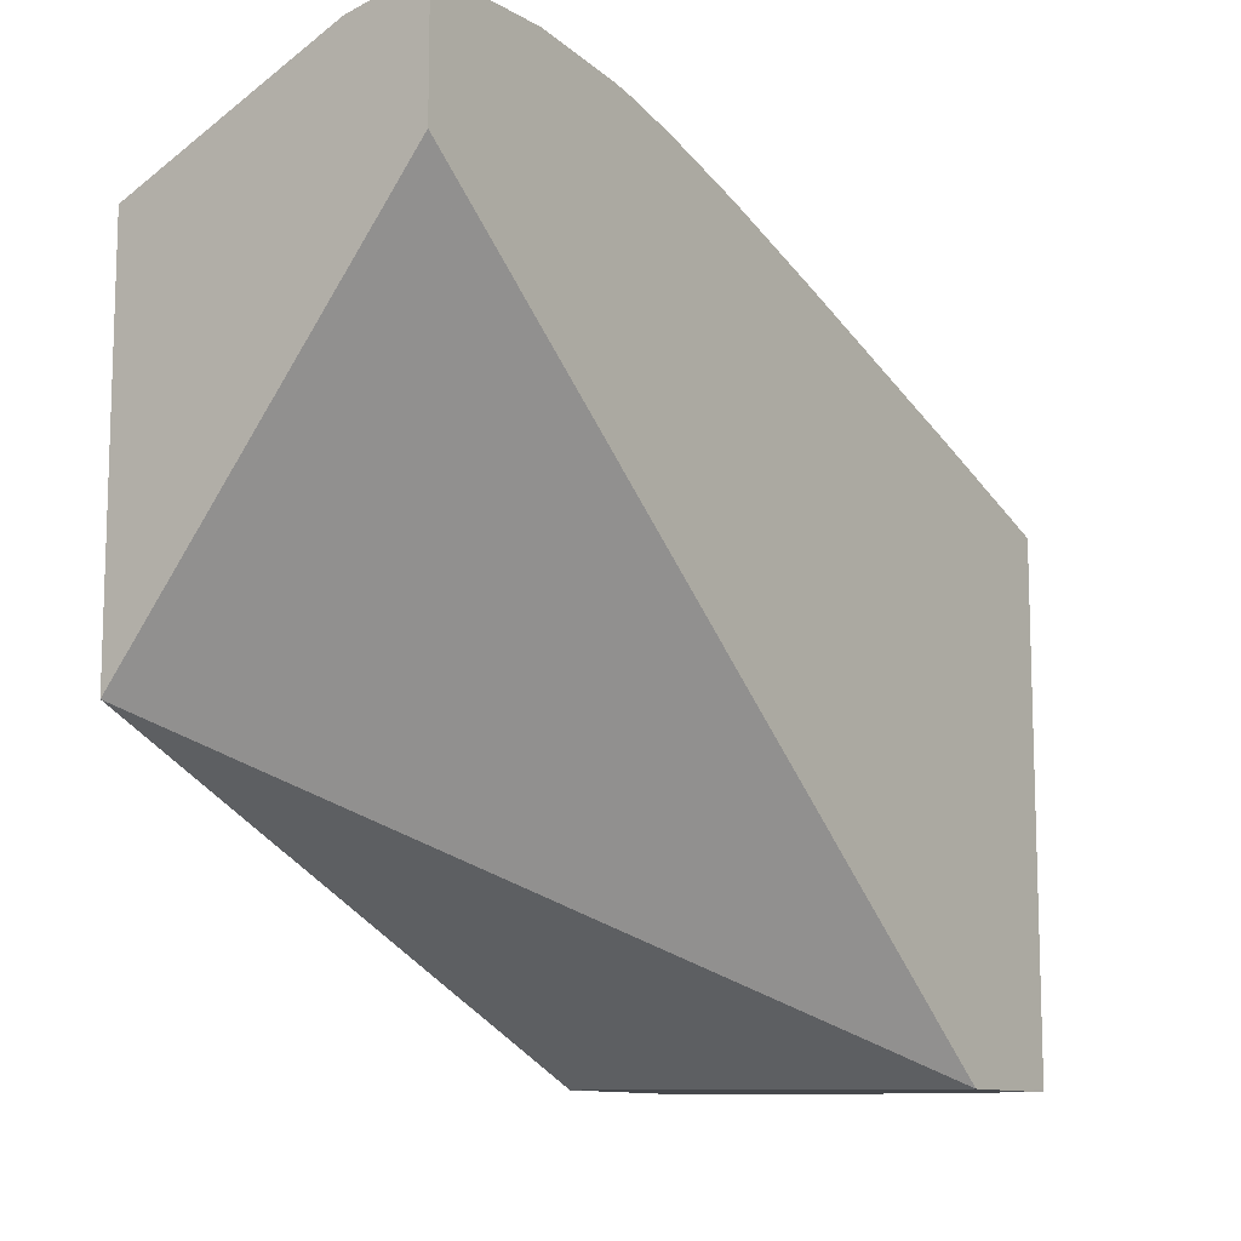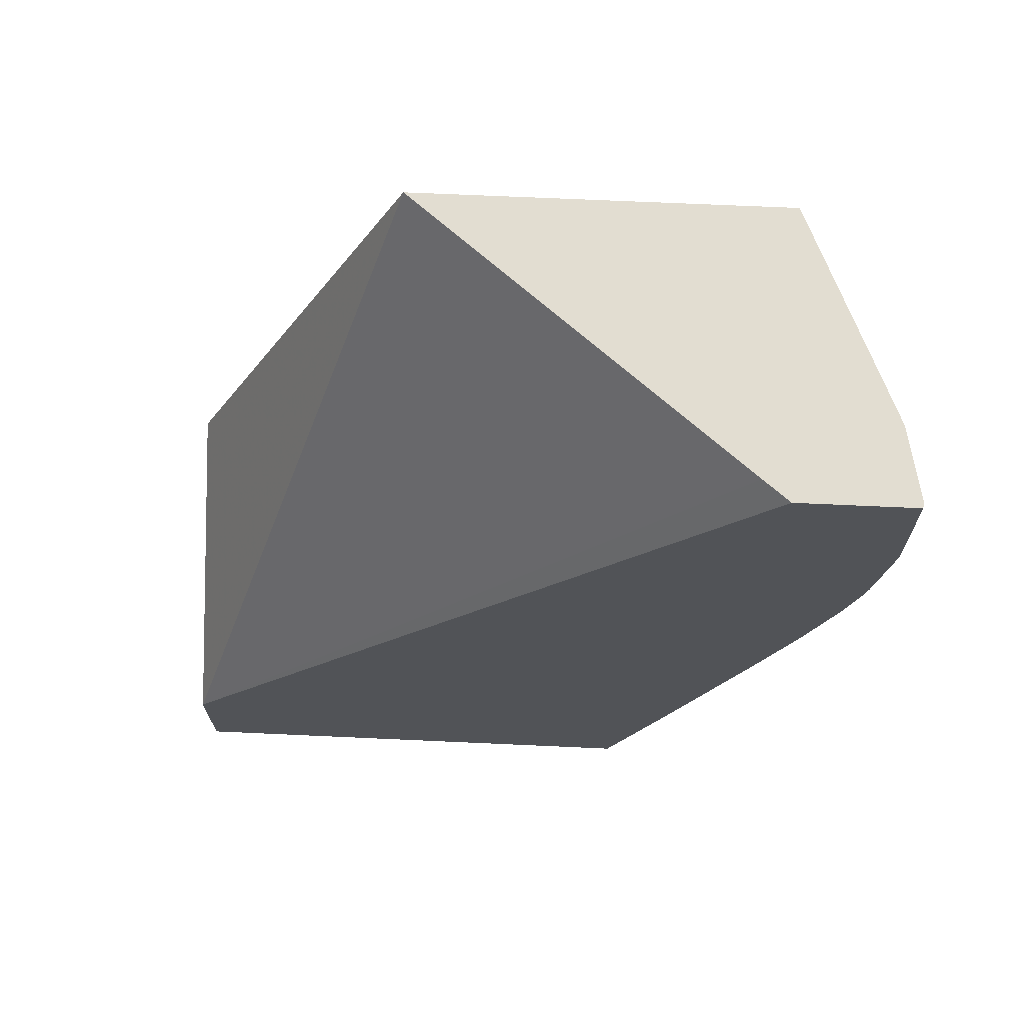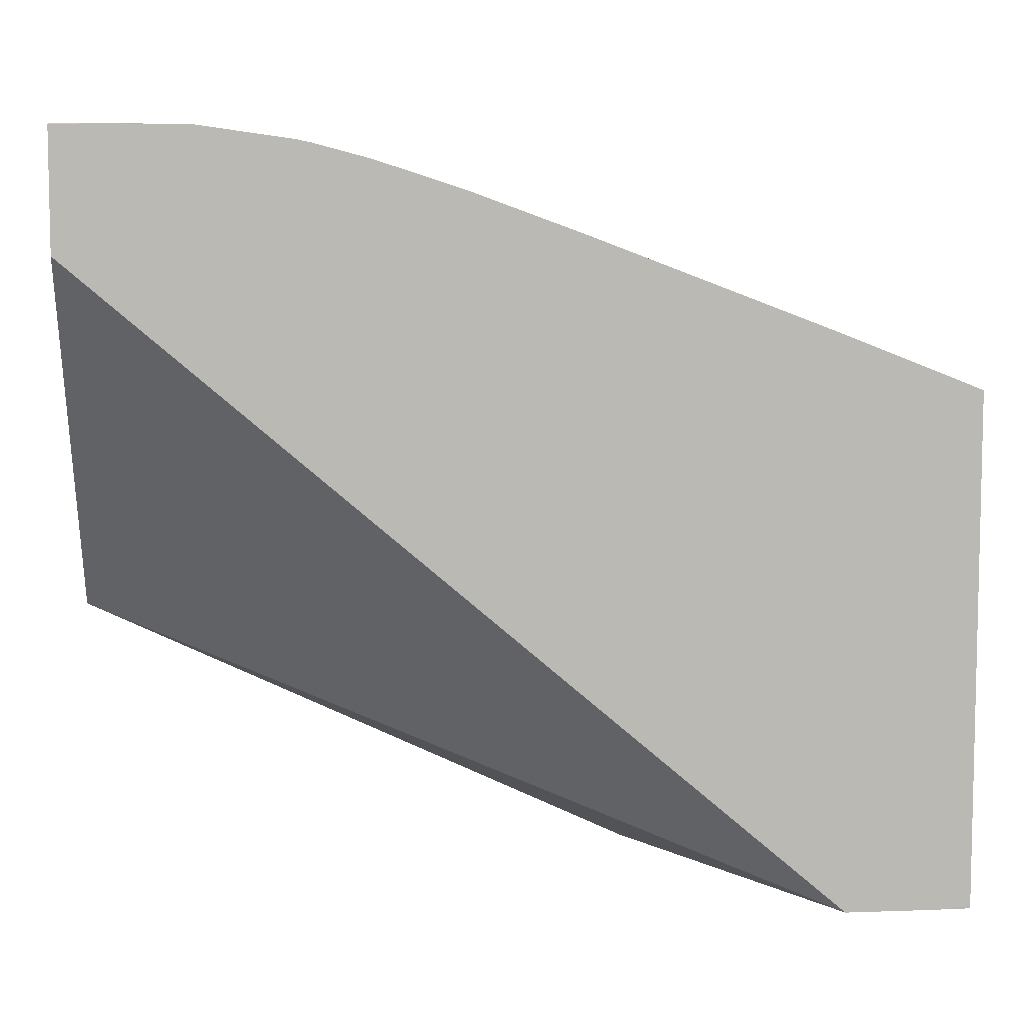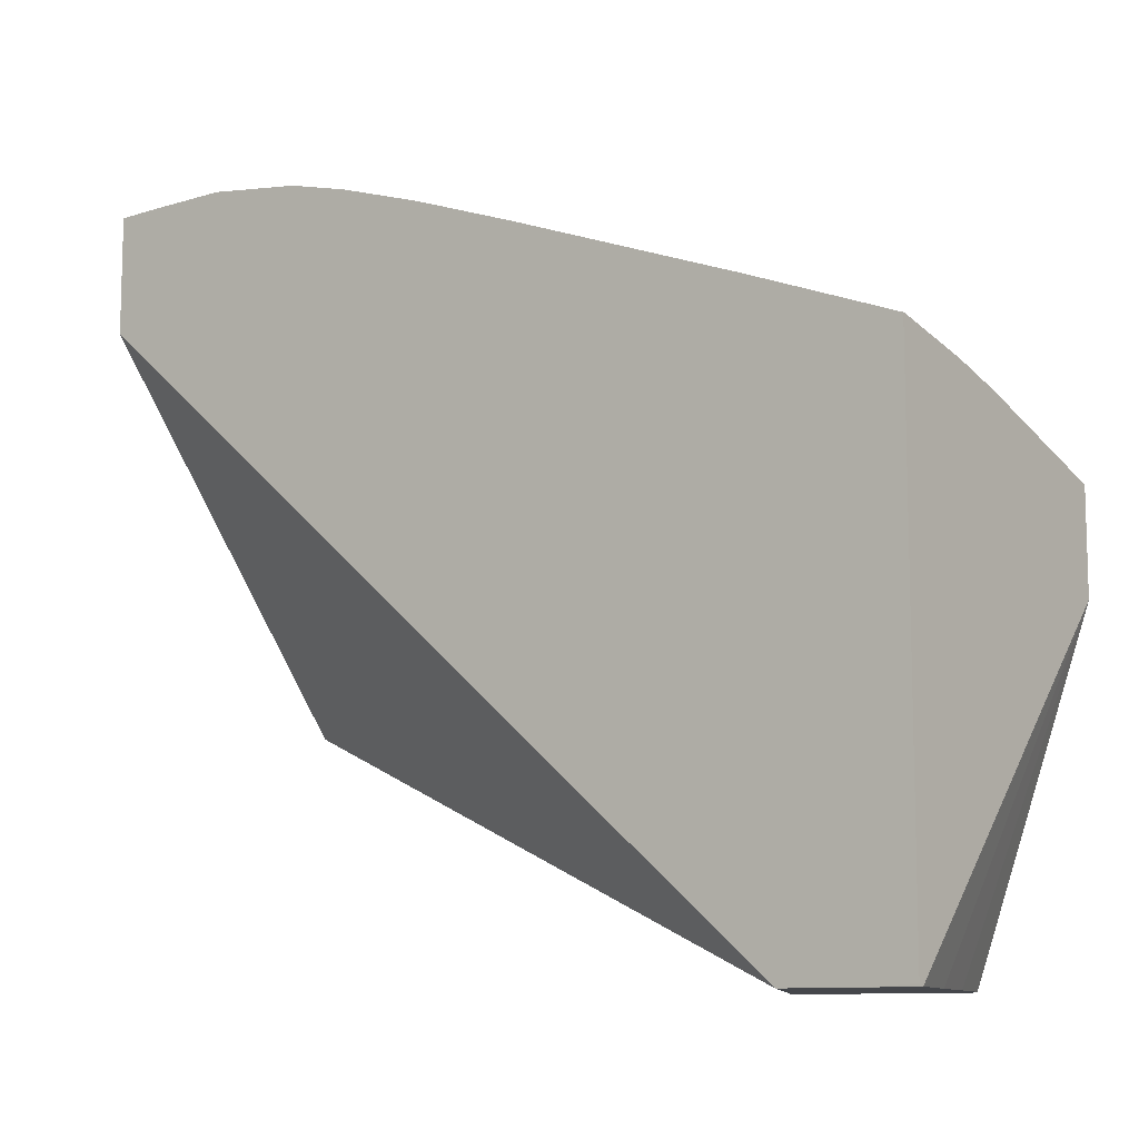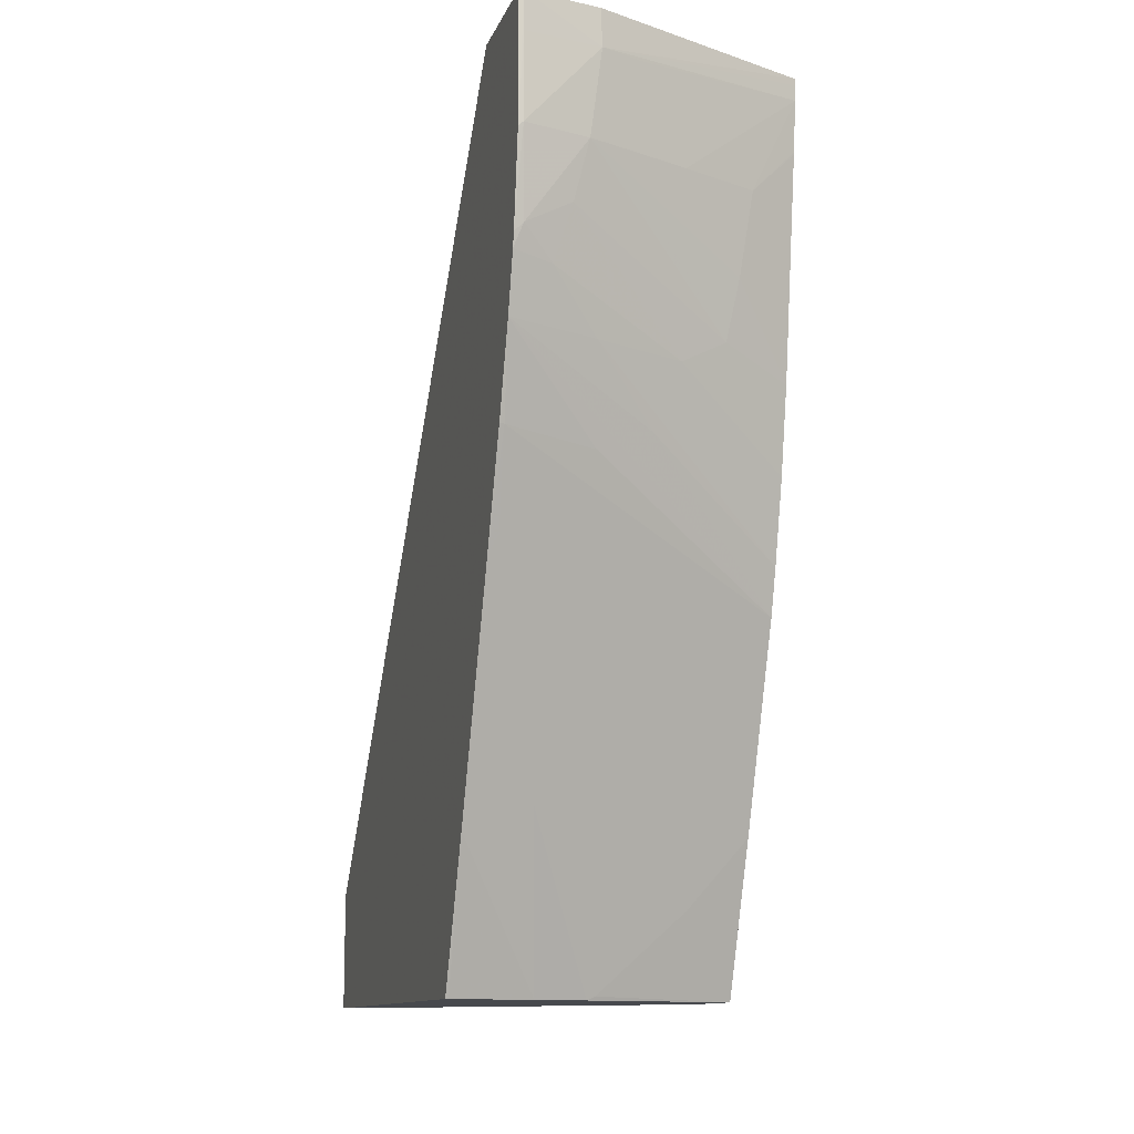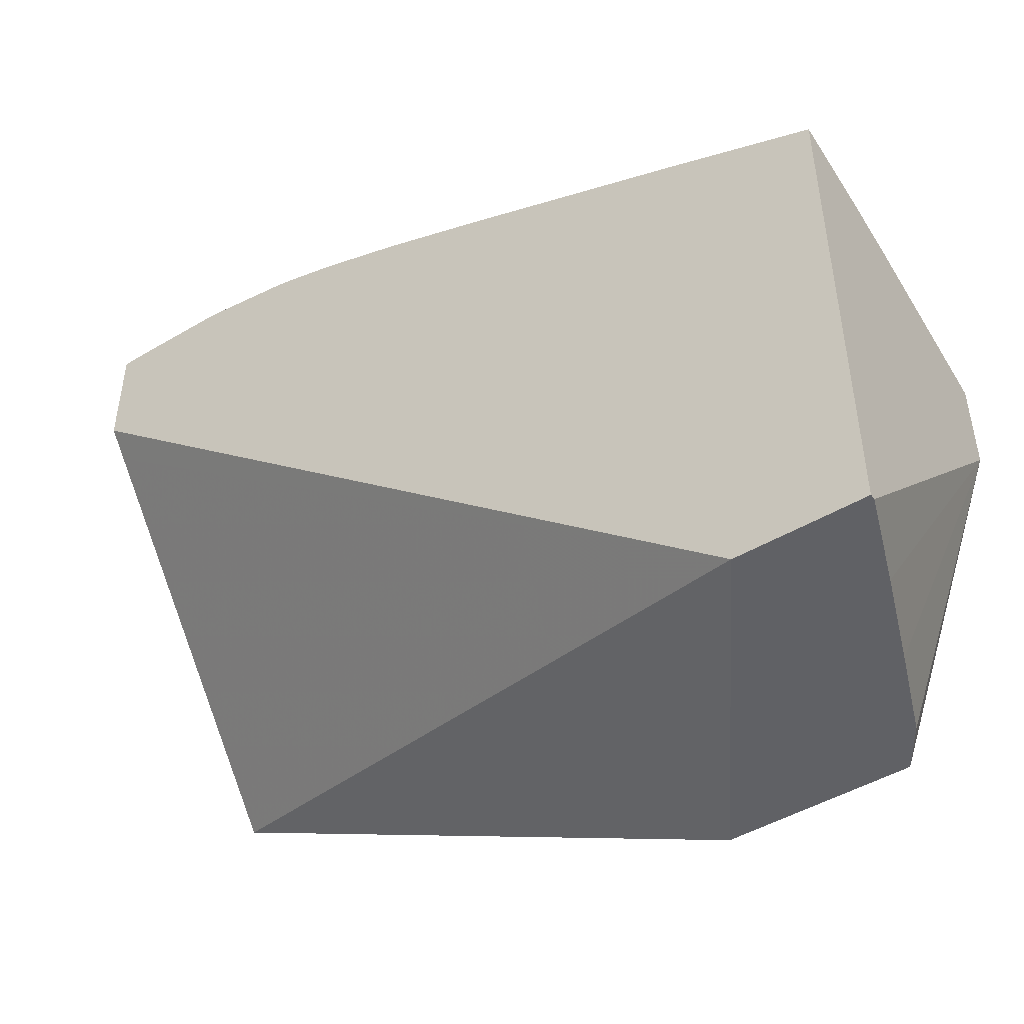
<metadata>
{"format":"obj","ext":"obj","renderer":"f3d","projection":"perspective","resolution":1024,"background":"white","views":[{"elev":-11.3,"azim":36.0,"up":"+Y"},{"elev":68.4,"azim":92.6,"up":"+Z"},{"elev":7.4,"azim":84.1,"up":"+Y"},{"elev":-10.2,"azim":127.2,"up":"+Y"},{"elev":-12.0,"azim":164.1,"up":"+Z"},{"elev":-47.2,"azim":123.7,"up":"+Y"}]}
</metadata>
<code>
v -0.005952 -0.00461 -0.01173
v -0.004552 -0.00461 -0.01156
v -0.007251 -0.00461 -0.01126
v -0.009243 0.0004313 -0.0122
v -0.004639 -0.004604 -0.0122
v -0.004553 -0.004604 -0.0122
v -0.004552 -0.004567 -0.0122
v -0.004552 -0.00461 -0.01027
v -0.007294 -0.00461 -0.01124
v -0.009243 0.001963 -0.0122
v -0.007305 -0.00461 -0.01124
v -0.008596 -0.00461 -0.01075
v -0.009243 -0.00461 -0.01033
v -0.004552 0.003243 -0.0122
v -0.009243 -0.00461 -0.007543
v -0.004552 0.005224 0.001249
v -0.004889 0.00481 0.001249
v -0.009243 -0.0004876 0.001249
v -0.008302 0.002755 -0.01089
v -0.006894 0.002729 -0.01214
v -0.006855 0.002715 -0.0122
v -0.009243 0.002861 -0.009803
v -0.004603 0.003239 -0.0122
v -0.004552 0.004135 -0.009932
v -0.004552 0.007043 0.001249
v -0.009243 0.005364 0.001249
v -0.00731 0.002908 -0.01129
v -0.006759 0.002745 -0.0122
v -0.005602 0.004061 -0.009517
v -0.009243 0.003988 -0.006672
v -0.005917 0.002966 -0.0122
v -0.004552 0.005507 -0.006332
v -0.004629 0.007064 0.001249
v -0.004552 0.007053 0.0005663
v -0.006828 0.006388 0.001249
v -0.00581 0.006837 0.0006611
v -0.009243 0.005365 0.001141
v -0.004629 0.006113 -0.004629
v -0.006317 0.002861 -0.0122
v -0.004698 0.005579 -0.006033
v -0.009243 0.004196 -0.00595
v -0.006973 0.005426 -0.004397
v -0.004552 0.006577 -0.003264
v -0.006076 0.005621 -0.004754
v -0.0066 0.005281 -0.005279
v -0.004552 0.006132 -0.004628
v -0.004629 0.007064 0.0006611
v -0.005792 0.006826 0.001249
v -0.004552 0.007056 -0.0007276
v -0.004629 0.007061 -0.0006618
v -0.005652 0.006768 -0.0006618
v -0.006313 0.006492 -0.0006618
v -0.007273 0.006081 -0.0006618
v -0.006471 0.00655 0.0006611
v -0.009243 0.005366 0.0008993
v -0.009243 0.004516 -0.004664
v -0.007358 0.005552 -0.003356
v -0.005952 0.006083 -0.003307
v -0.005184 0.006572 -0.002461
v -0.004552 0.006811 -0.002381
v -0.004552 0.006856 -0.00216
v -0.004698 0.006853 -0.002006
v -0.005439 0.006668 -0.00158
v -0.008101 0.005356 -0.002948
v -0.007273 0.005867 -0.001985
v -0.008291 0.005444 -0.001985
v -0.008483 0.005539 -0.0006618
v -0.009243 0.005276 0.0001201
v -0.009243 0.004776 -0.003331
v -0.009243 0.005272 8.455e-05
f 1 12 11
f 1 11 9
f 1 9 3
f 1 3 4
f 35 48 36
f 36 47 50
f 36 50 51
f 36 51 52
f 33 49 47
f 33 34 49
f 33 36 48
f 33 47 36
f 19 22 27
f 20 28 21
f 20 27 29
f 20 29 28
f 51 65 66
f 51 66 52
f 52 66 53
f 53 66 67
f 27 30 38
f 26 36 37
f 26 35 36
f 25 34 33
f 32 38 46
f 32 40 38
f 30 45 38
f 30 44 45
f 29 40 32
f 30 41 42
f 30 42 43
f 30 43 44
f 2 61 49
f 2 60 61
f 2 43 60
f 2 46 43
f 4 11 12
f 4 9 11
f 4 6 5
f 4 7 6
f 8 17 18
f 8 16 17
f 4 22 10
f 4 30 22
f 4 28 39
f 4 21 28
f 4 10 21
f 3 9 4
f 2 7 14
f 2 14 24
f 2 24 32
f 2 32 46
f 41 56 57
f 38 43 46
f 38 44 43
f 38 45 44
f 1 4 5
f 1 5 6
f 1 6 2
f 2 6 7
f 67 70 68
f 66 69 70
f 66 70 67
f 64 66 65
f 41 57 58
f 41 58 42
f 42 58 43
f 43 58 59
f 1 13 12
f 1 15 13
f 1 8 15
f 1 2 8
f 43 59 60
f 47 49 50
f 49 61 50
f 50 62 51
f 64 69 66
f 60 62 61
f 59 62 60
f 59 63 62
f 29 38 40
f 29 31 39
f 28 29 39
f 27 38 29
f 4 70 69
f 4 69 56
f 4 56 41
f 4 41 30
f 36 52 53
f 36 53 54
f 36 54 55
f 36 55 37
f 19 27 20
f 16 18 17
f 16 26 18
f 16 35 26
f 4 12 13
f 4 13 15
f 4 15 18
f 4 18 26
f 4 26 37
f 4 37 55
f 4 55 68
f 4 68 70
f 56 64 57
f 57 59 58
f 57 64 63
f 57 63 59
f 50 61 62
f 51 62 63
f 51 63 64
f 51 64 65
f 14 23 24
f 16 25 33
f 16 33 48
f 16 48 35
f 2 16 8
f 2 25 16
f 2 34 25
f 2 49 34
f 24 29 32
f 24 31 29
f 23 31 24
f 22 30 27
f 4 14 7
f 4 23 14
f 4 31 23
f 4 39 31
f 8 18 15
f 10 19 20
f 10 20 21
f 10 22 19
f 53 67 55
f 53 55 54
f 55 67 68
f 56 69 64

</code>
